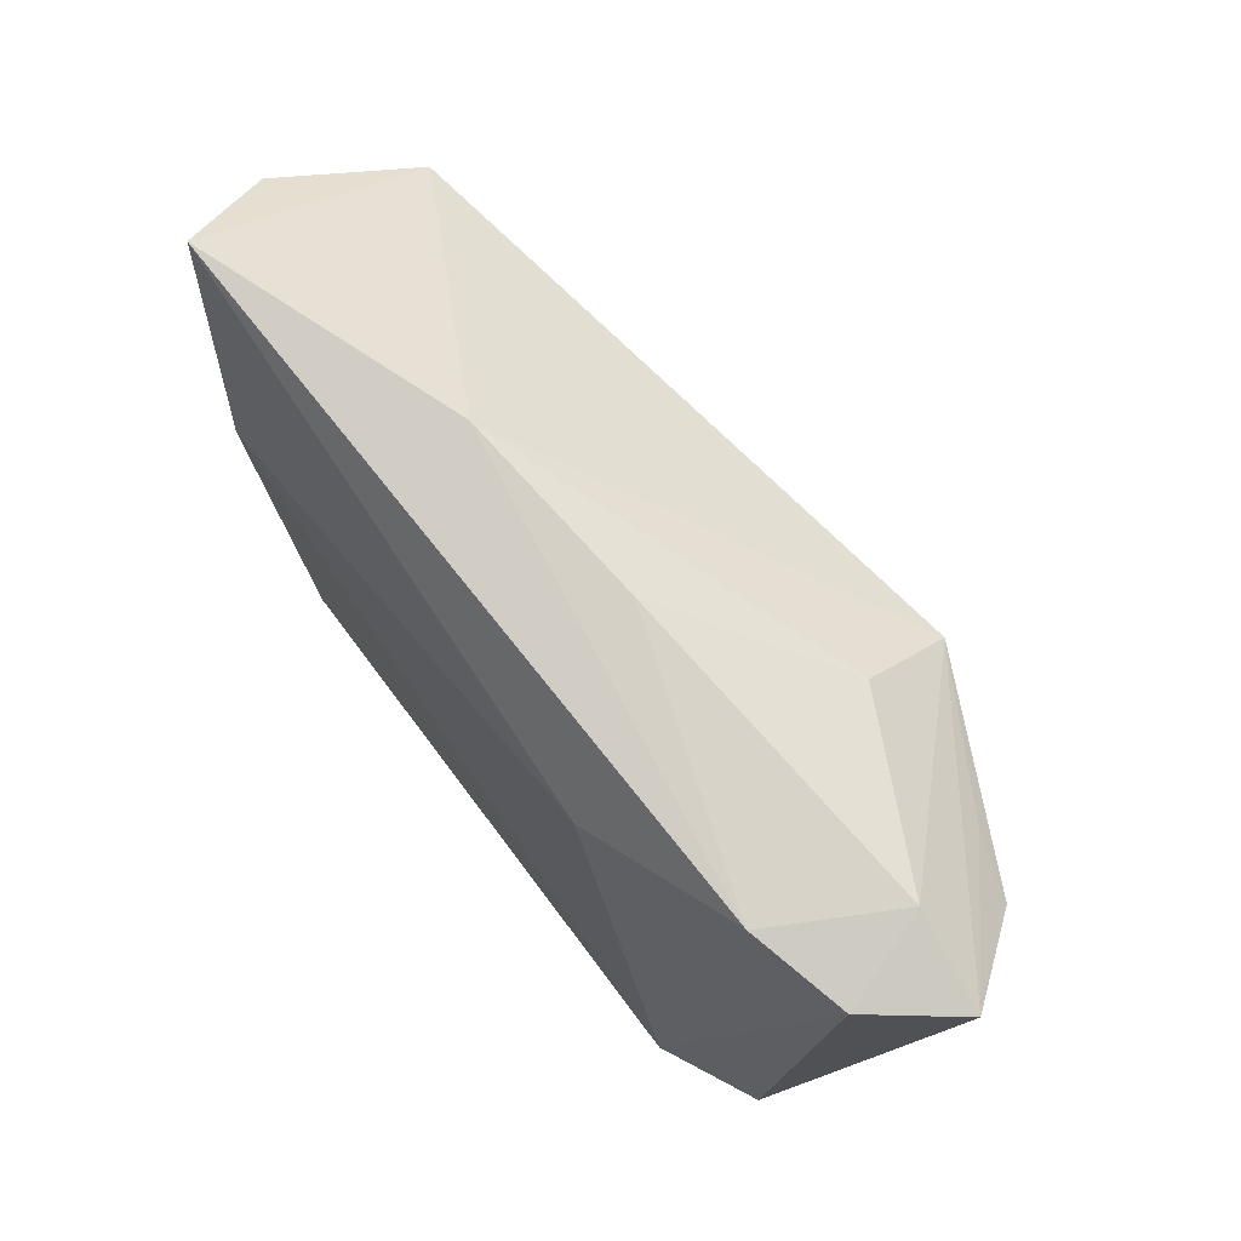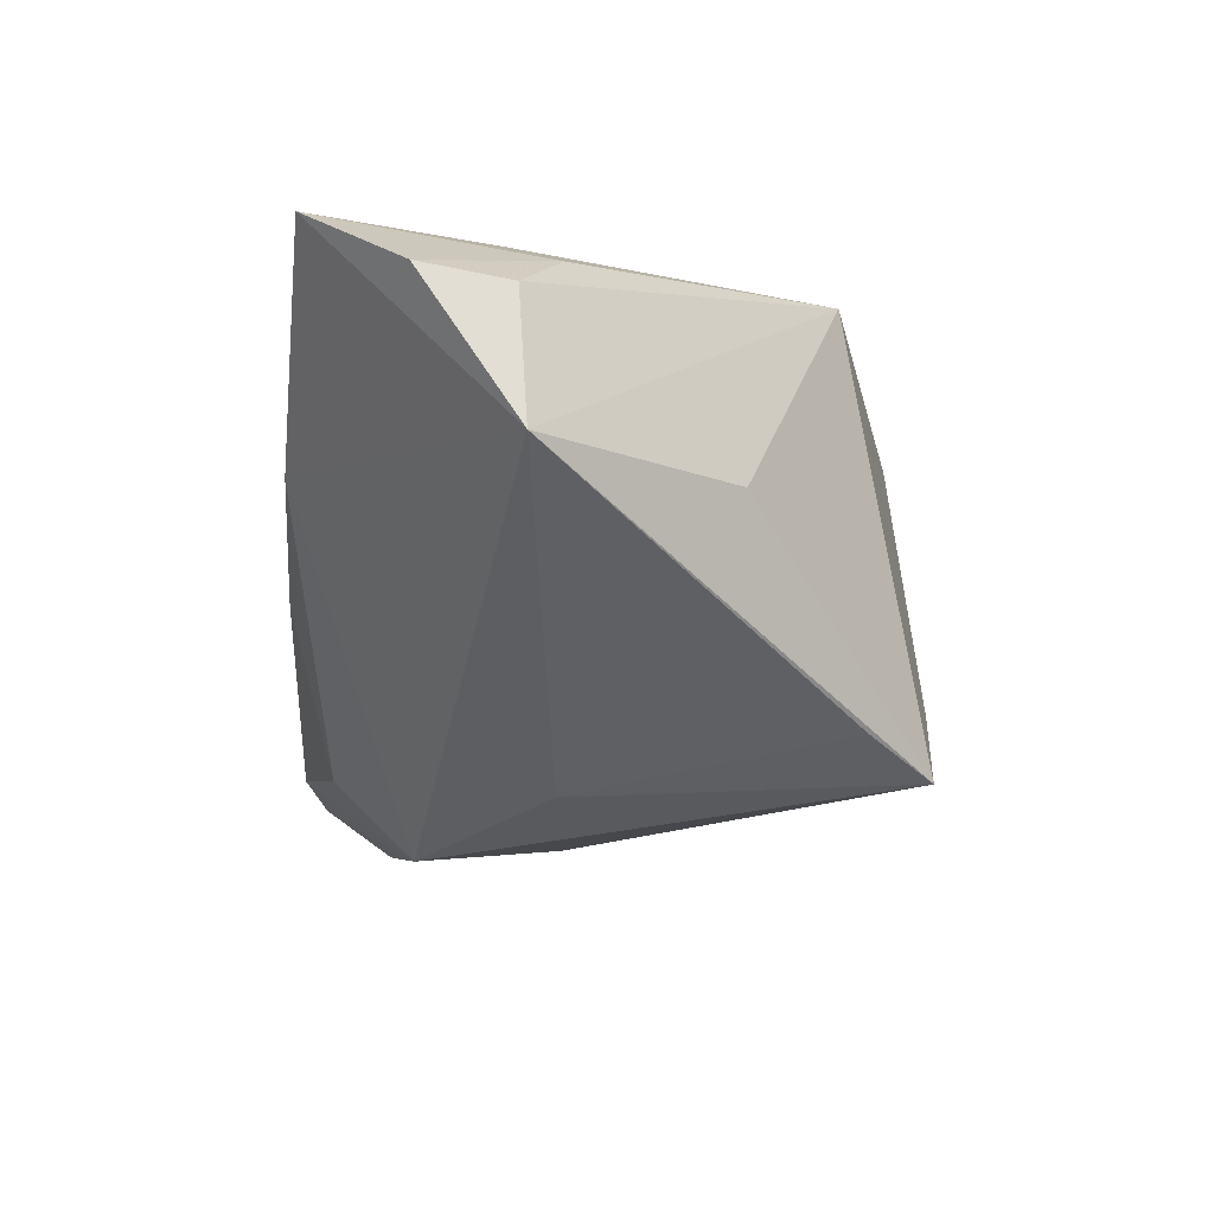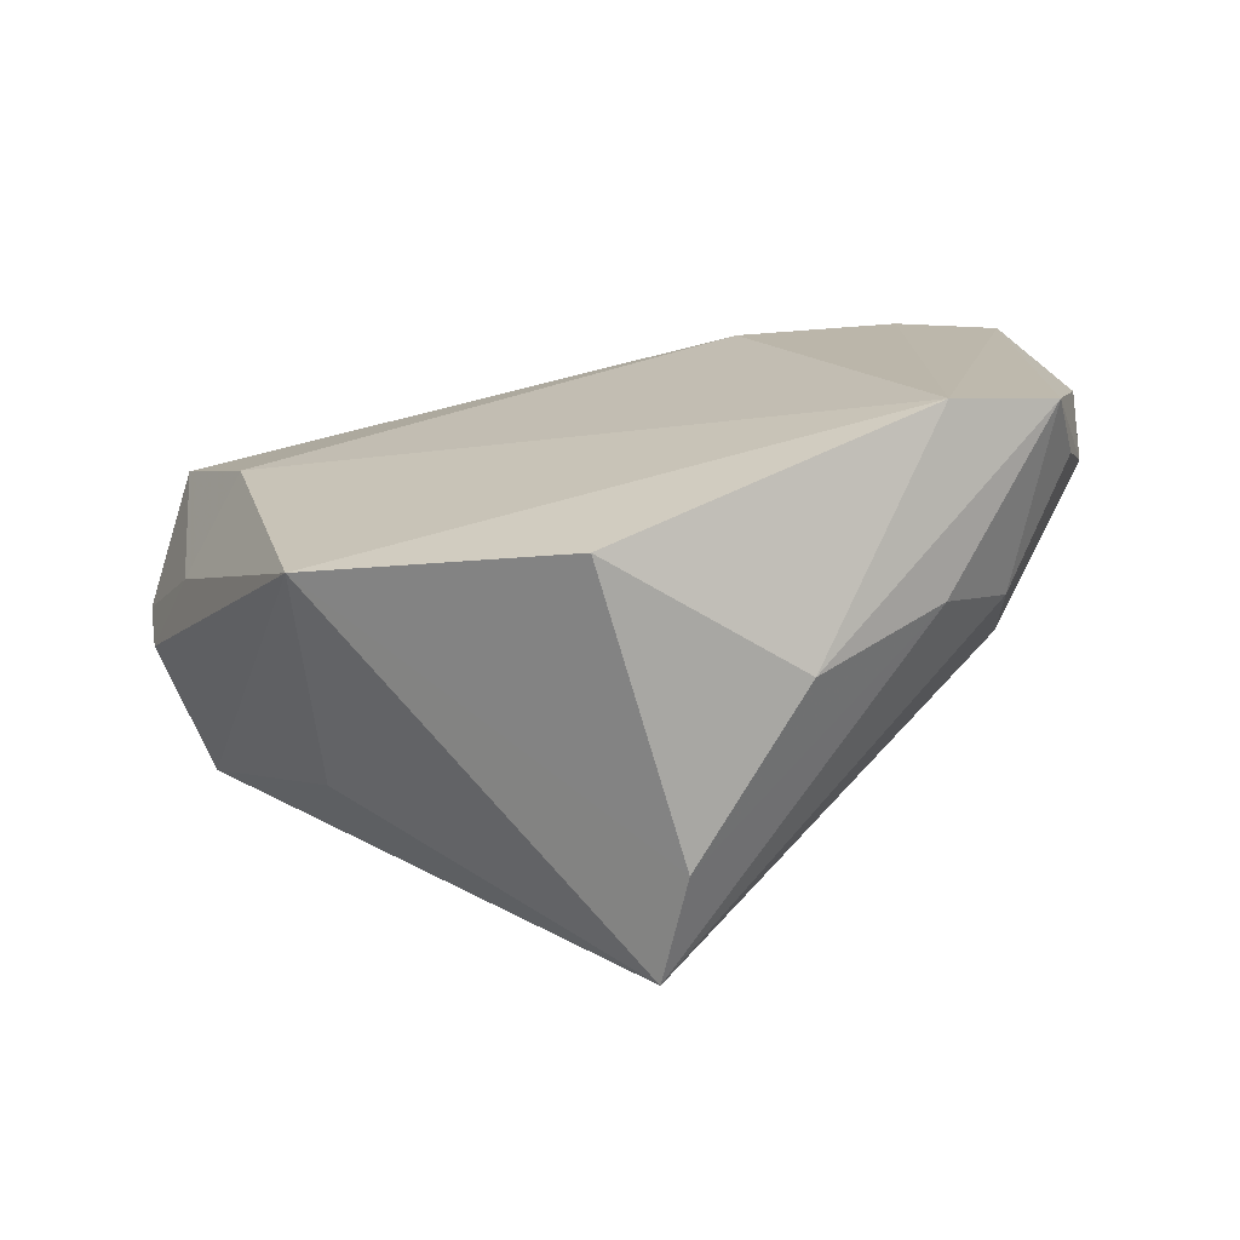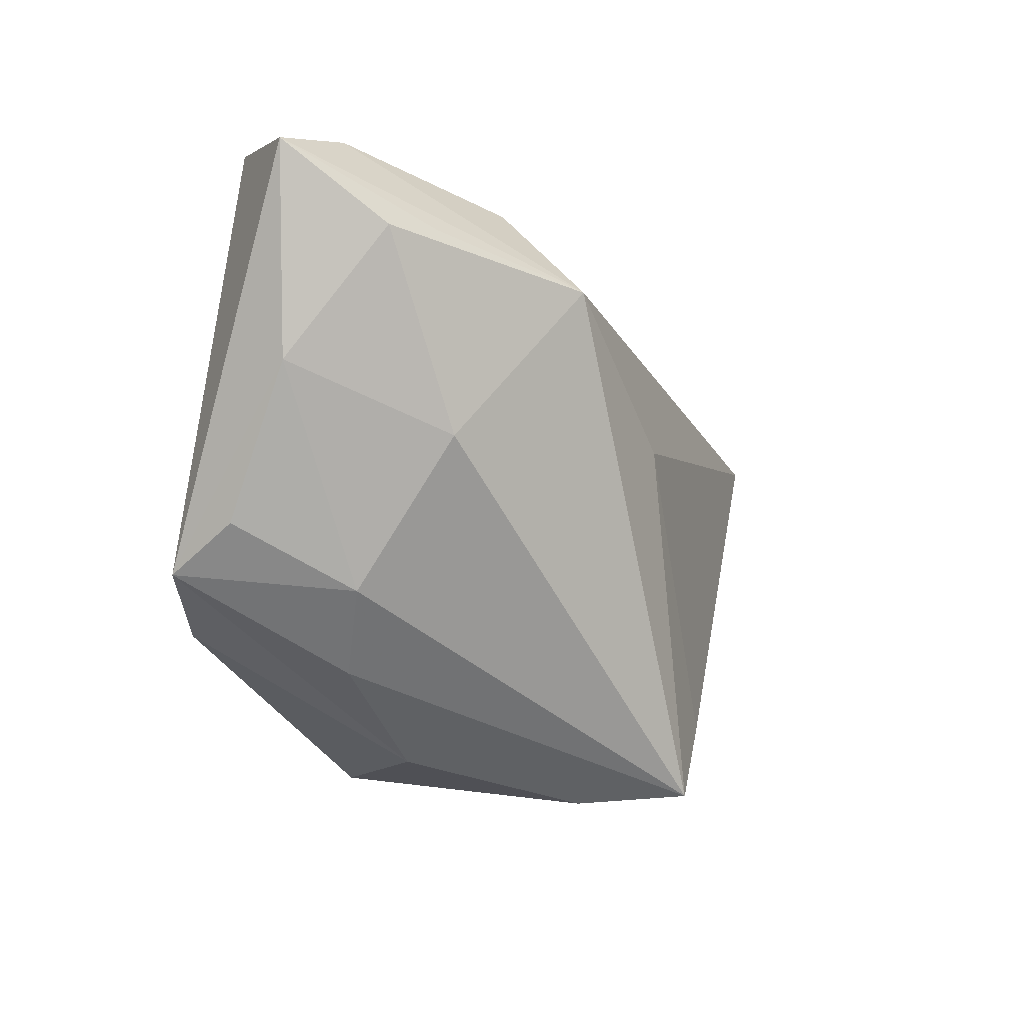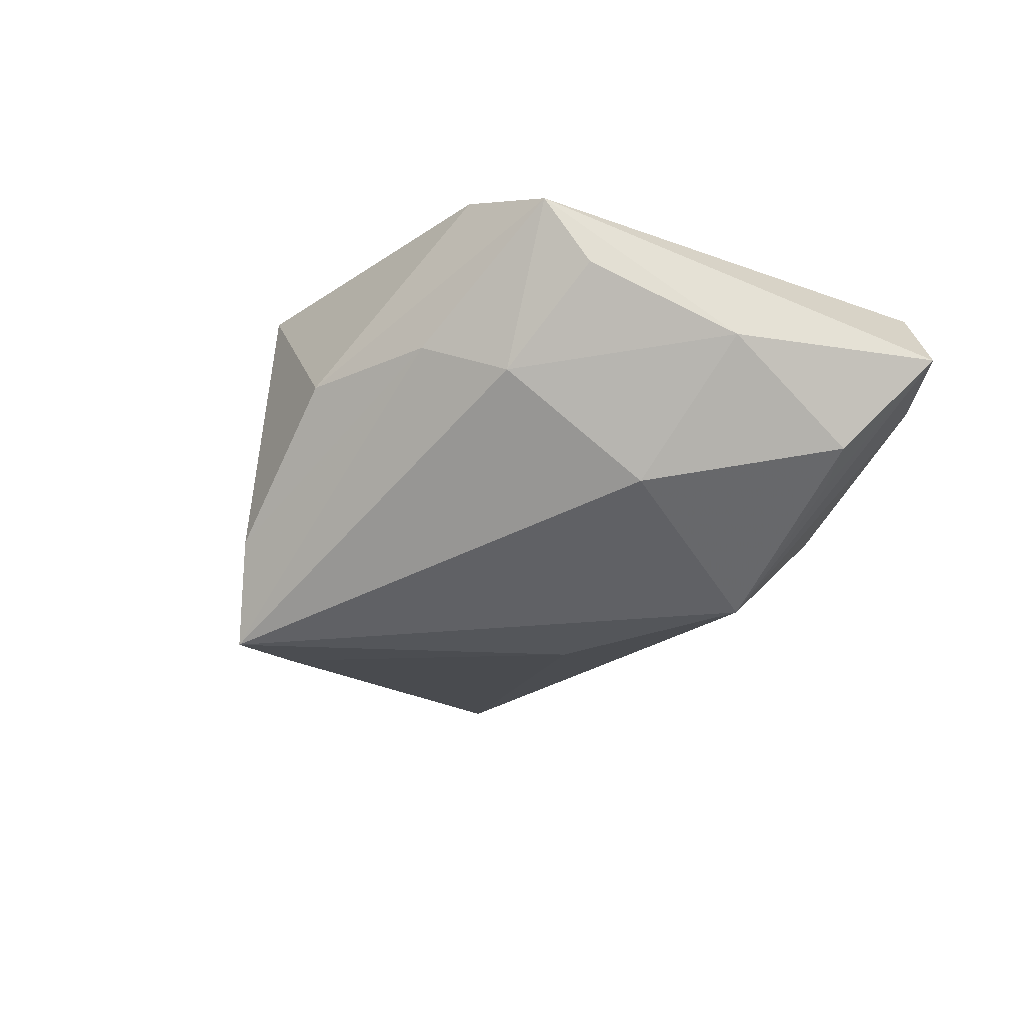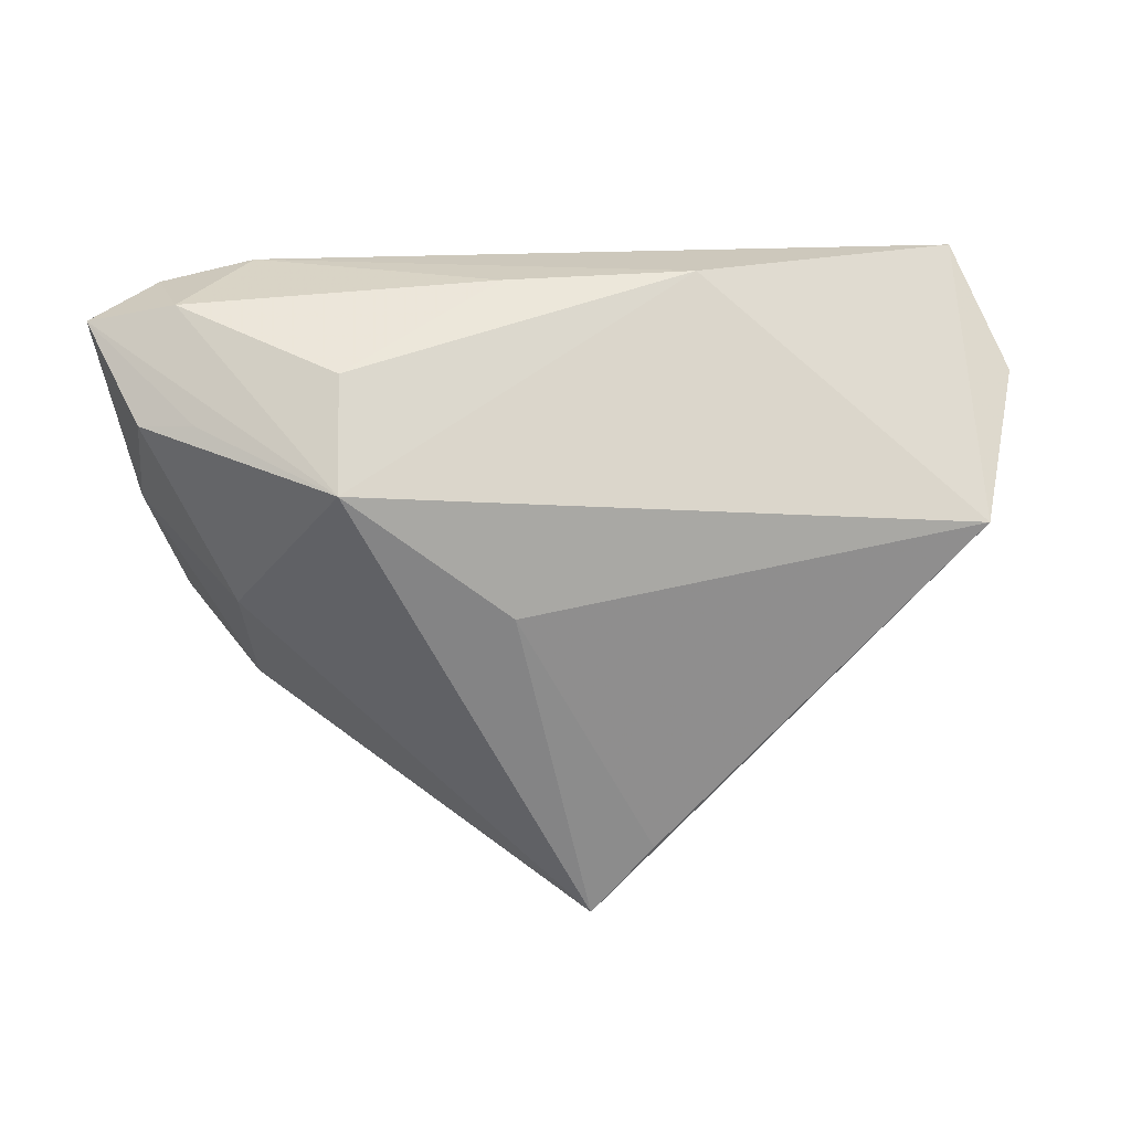
<metadata>
{"format":"obj","ext":"obj","renderer":"f3d","projection":"perspective","resolution":1024,"background":"white","views":[{"elev":77.2,"azim":53.1,"up":"+Y"},{"elev":-32.4,"azim":-93.0,"up":"+Z"},{"elev":-65.6,"azim":13.4,"up":"+Y"},{"elev":-6.8,"azim":116.4,"up":"+Y"},{"elev":-24.3,"azim":72.5,"up":"+Z"},{"elev":-60.9,"azim":-177.3,"up":"+Z"}]}
</metadata>
<code>
v 0.000251 -0.04048 0.02166
v 0.05166 -0.009498 0.008436
v 0.0242 0.02105 -0.02623
v 0.03433 -0.02716 0.001937
v 0.04022 0.001136 -0.01619
v 0.05102 -0.01542 0.01726
v -0.04385 0.01097 0.02085
v 0.01728 0.02782 0.01814
v -0.06282 0.02127 0.002128
v 0.04281 0.02615 -0.01517
v 0.05435 0.009453 -0.0005004
v -0.05282 0.004462 0.01123
v -0.05615 0.03464 0.01432
v 0.03894 -0.02212 0.02255
v -0.02151 0.03716 0.002461
v 0.04965 0.03657 0.008493
v -0.004156 -0.04282 -0.02806
v 0.04556 0.03795 -0.0034
v 0.0372 0.03795 0.01163
v -0.03264 -0.02993 0.02255
v 0.01931 -0.03821 0.001773
v 0.05766 0.0356 -0.0018
v 0.0412 -0.01743 -0.00325
v 0.002019 -0.04384 -0.01504
v -0.05777 0.008277 -0.01612
v 0.003427 0.003082 -0.02713
v -0.03855 -0.01703 -0.009039
v -0.01306 -0.03367 -0.02636
v 0.05055 0.02542 -0.01277
v -0.06061 0.009583 0.001557
v 0.02405 0.03231 -0.01461
v 0.00374 0.03795 0.0001871
f 25 17 27
f 17 3 5
f 25 3 26
f 26 3 17
f 16 6 22
f 20 27 17
f 25 27 20
f 29 5 3
f 17 5 23
f 28 17 25
f 25 26 28
f 28 26 17
f 22 3 18
f 3 31 18
f 31 32 18
f 18 16 22
f 15 3 25
f 15 31 3
f 25 13 15
f 15 32 31
f 24 21 1
f 1 20 24
f 24 20 17
f 1 21 14
f 14 21 6
f 14 20 1
f 6 16 14
f 7 8 13
f 7 14 8
f 20 14 7
f 25 20 30
f 10 3 22
f 22 29 10
f 10 29 3
f 6 21 4
f 4 23 6
f 17 23 4
f 4 24 17
f 21 24 4
f 6 23 2
f 19 14 16
f 8 14 19
f 13 8 19
f 19 15 13
f 32 15 19
f 16 18 19
f 19 18 32
f 9 13 25
f 25 30 9
f 12 30 20
f 12 7 13
f 20 7 12
f 13 9 12
f 12 9 30
f 11 23 5
f 11 2 23
f 5 29 11
f 11 29 22
f 22 6 11
f 6 2 11

</code>
